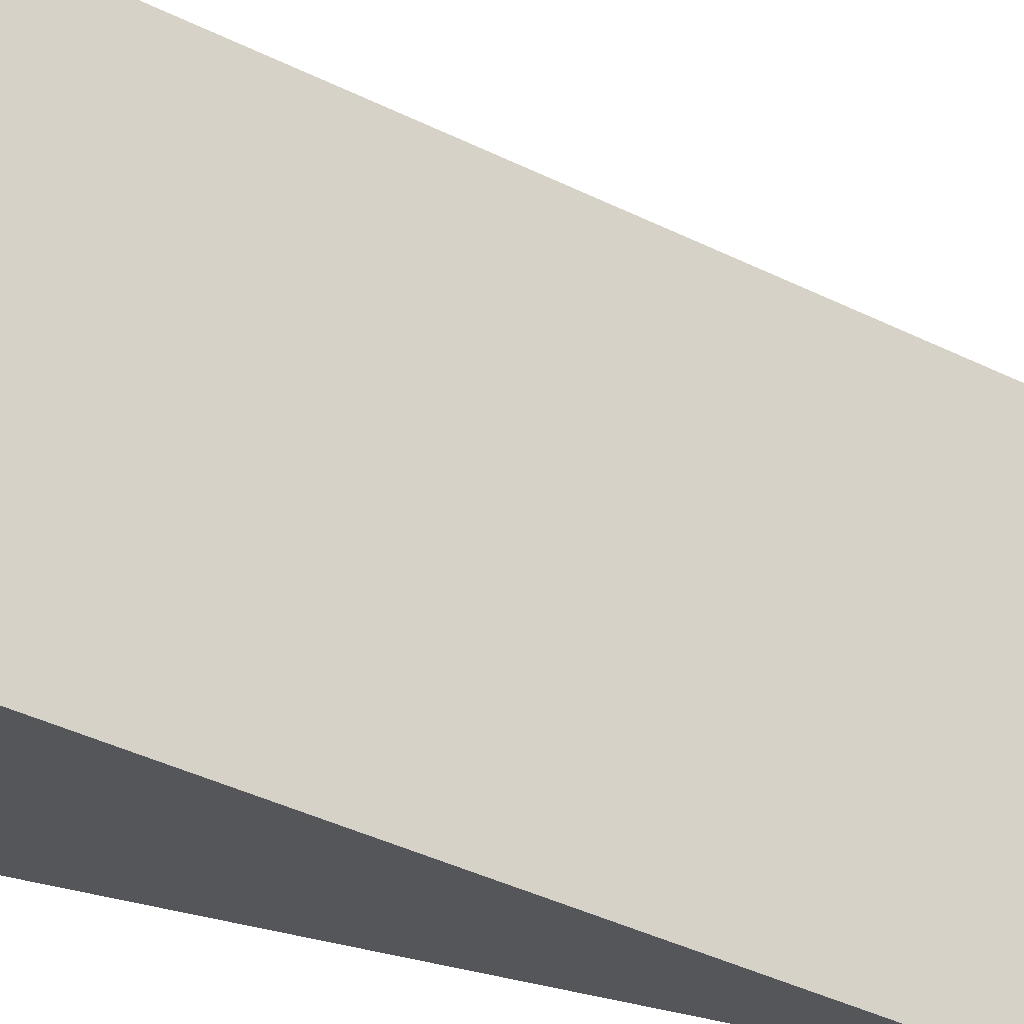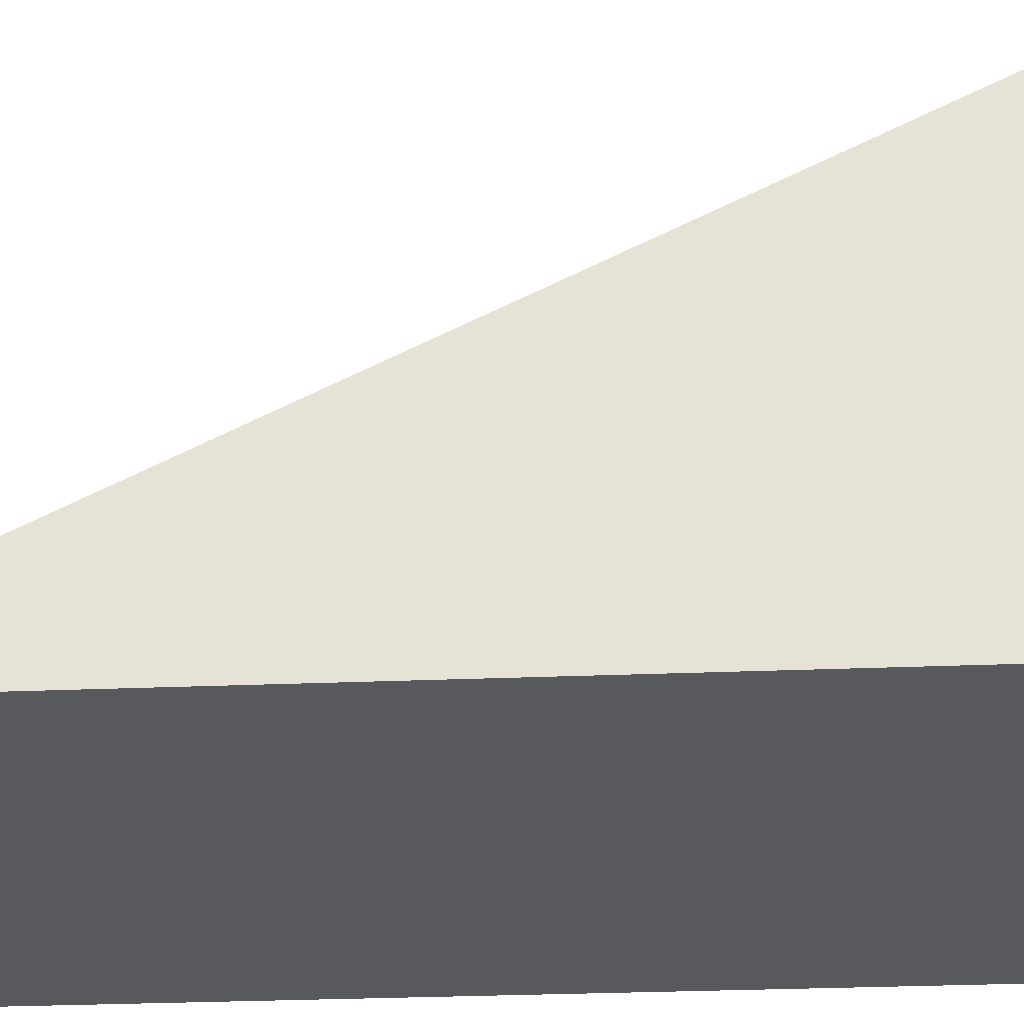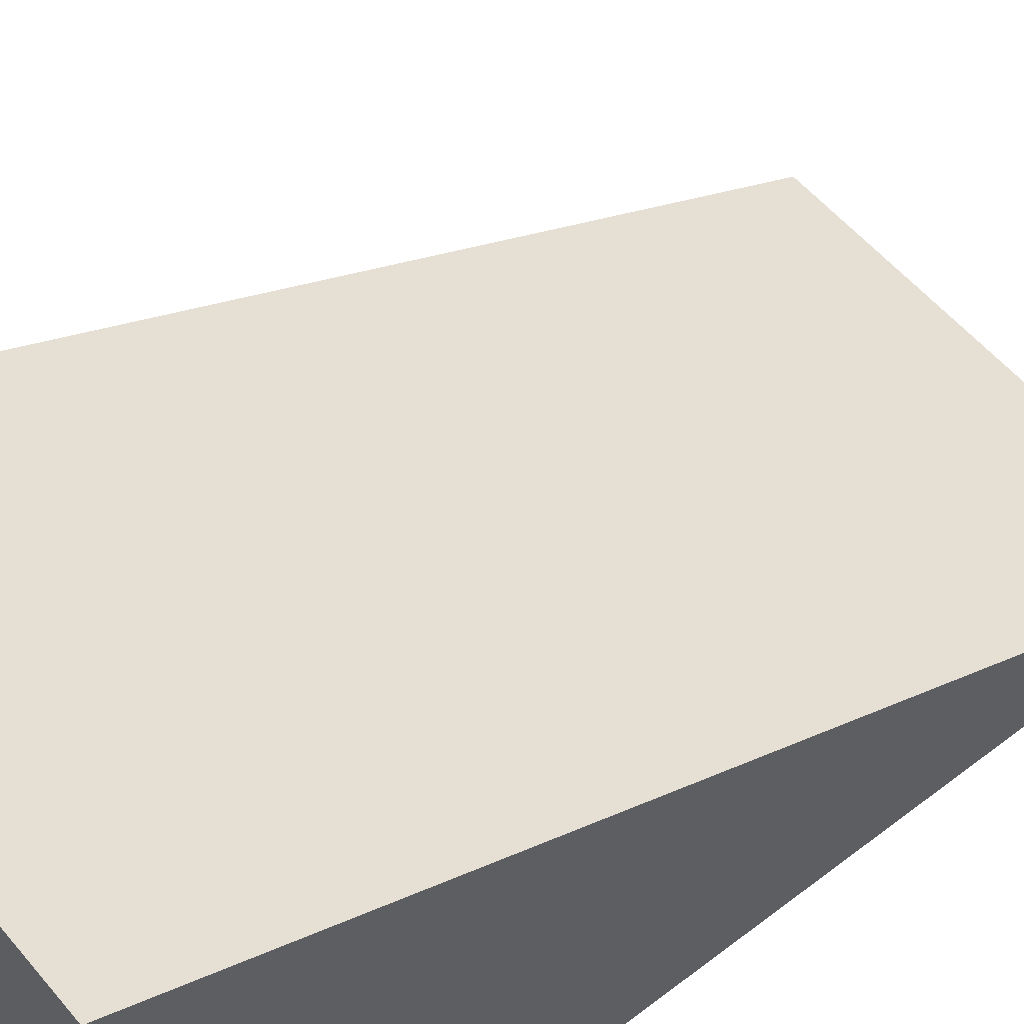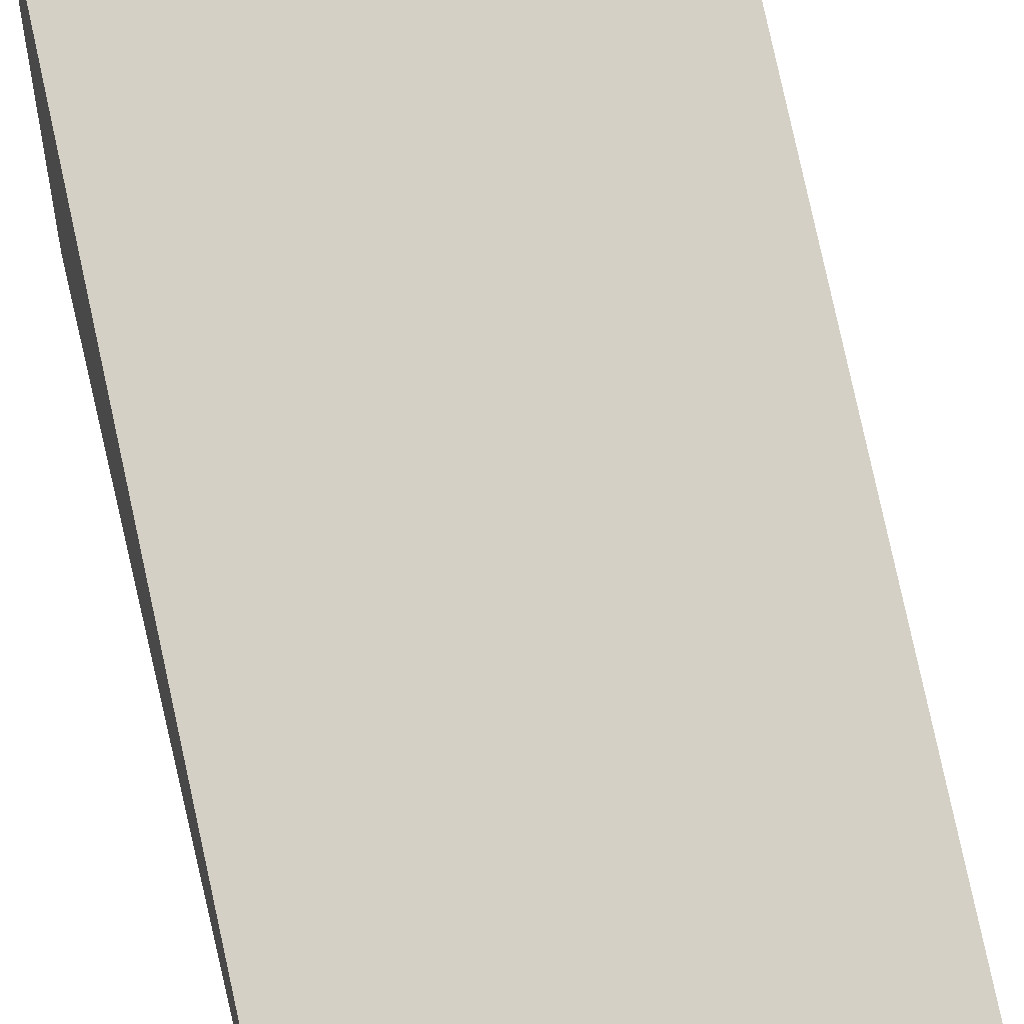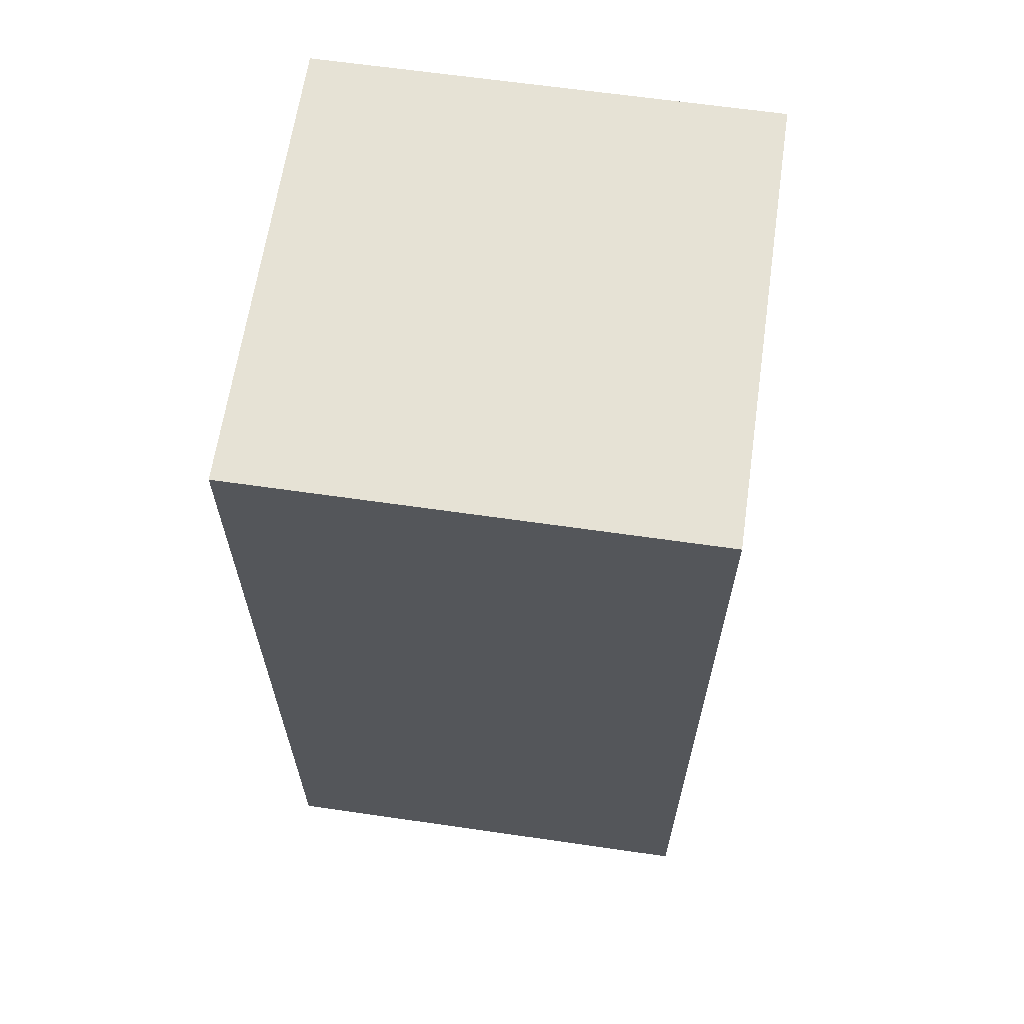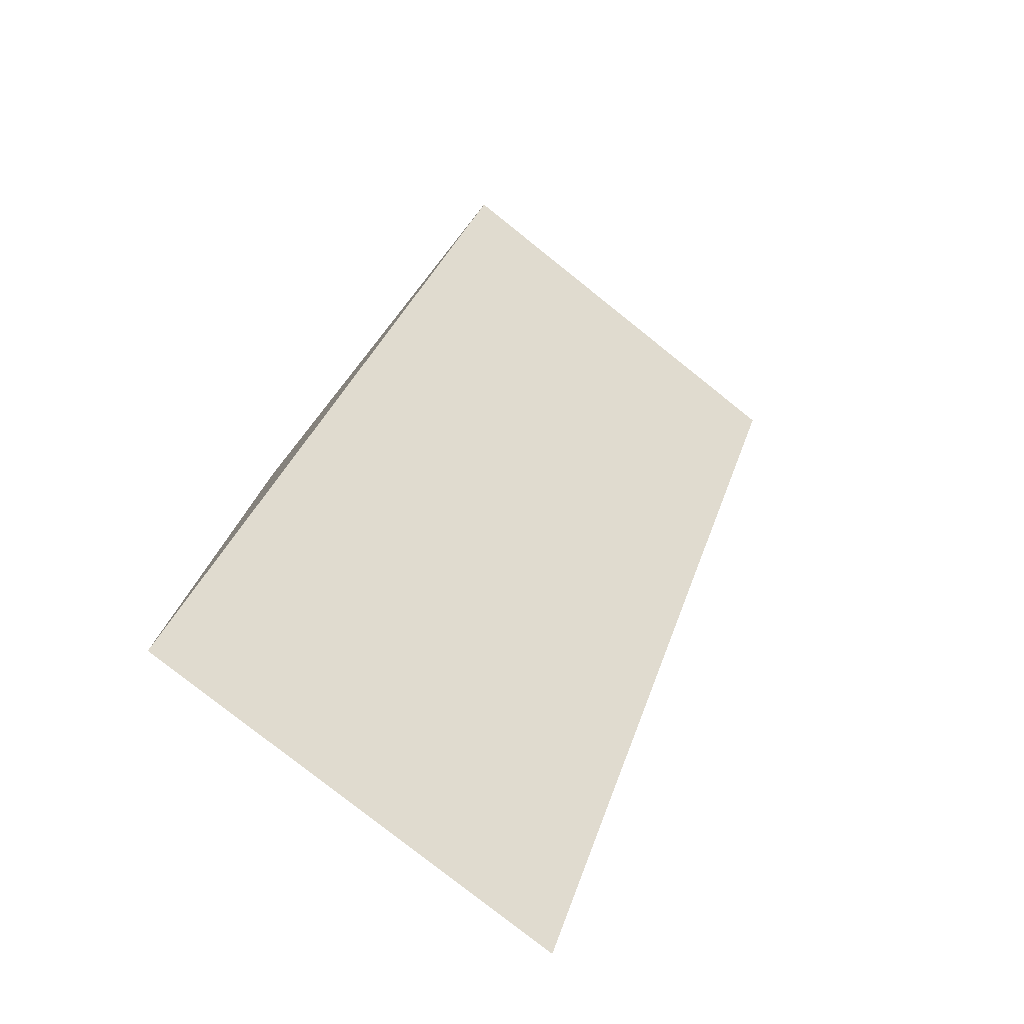
<metadata>
{"format":"obj","ext":"obj","renderer":"f3d","projection":"perspective","resolution":1024,"background":"white","views":[{"elev":66.7,"azim":101.8,"up":"+Y"},{"elev":-29.2,"azim":-86.5,"up":"+Y"},{"elev":55.1,"azim":50.9,"up":"+Y"},{"elev":55.5,"azim":166.1,"up":"+Y"},{"elev":63.9,"azim":8.3,"up":"+Z"},{"elev":-79.1,"azim":141.5,"up":"+Z"}]}
</metadata>
<code>
o Cube
v -0.5 -0.5 -1.5
v 0.5 -0.5 -1.5
v 0.5 -0.5 0.5
v -0.5 -0.5 0.5
v 0.5 0.5 0.5
v -0.5 0.5 0.5
v 0 -0.5 -1.5
v -0.5 -0.5 -0.5
v 0.5 -0.5 -0.5
v -0 -0.5 0.5
v 0.5 0 0.5
v -0.5 0 0.5
v 0.5 0 -0.5
v -0 0.5 0.5
v -0.5 0 -0.5
v 0 -0.5 -0.5
v 0 0 -0.5
v -0 0 0.5
f 16 9 3 10
f 17 14 5 13
f 18 14 6 12
f 2 13 9
f 6 15 12
f 8 16 10 4
f 1 7 16 8
f 7 2 9 16
f 7 17 13 2
f 1 15 17 7
f 15 6 14 17
f 10 18 12 4
f 3 11 18 10
f 11 5 14 18
f 9 11 3
f 9 13 11
f 13 5 11
f 12 8 4
f 12 15 8
f 15 1 8

</code>
